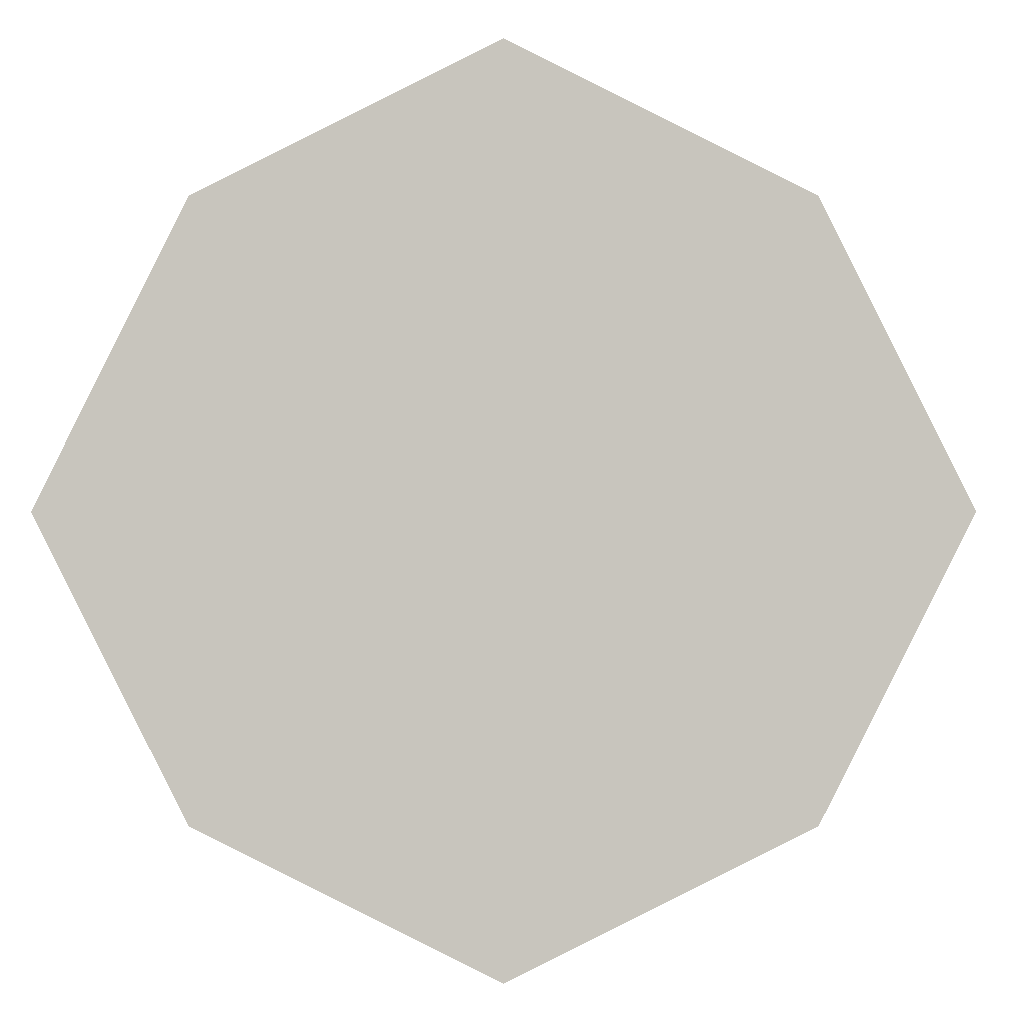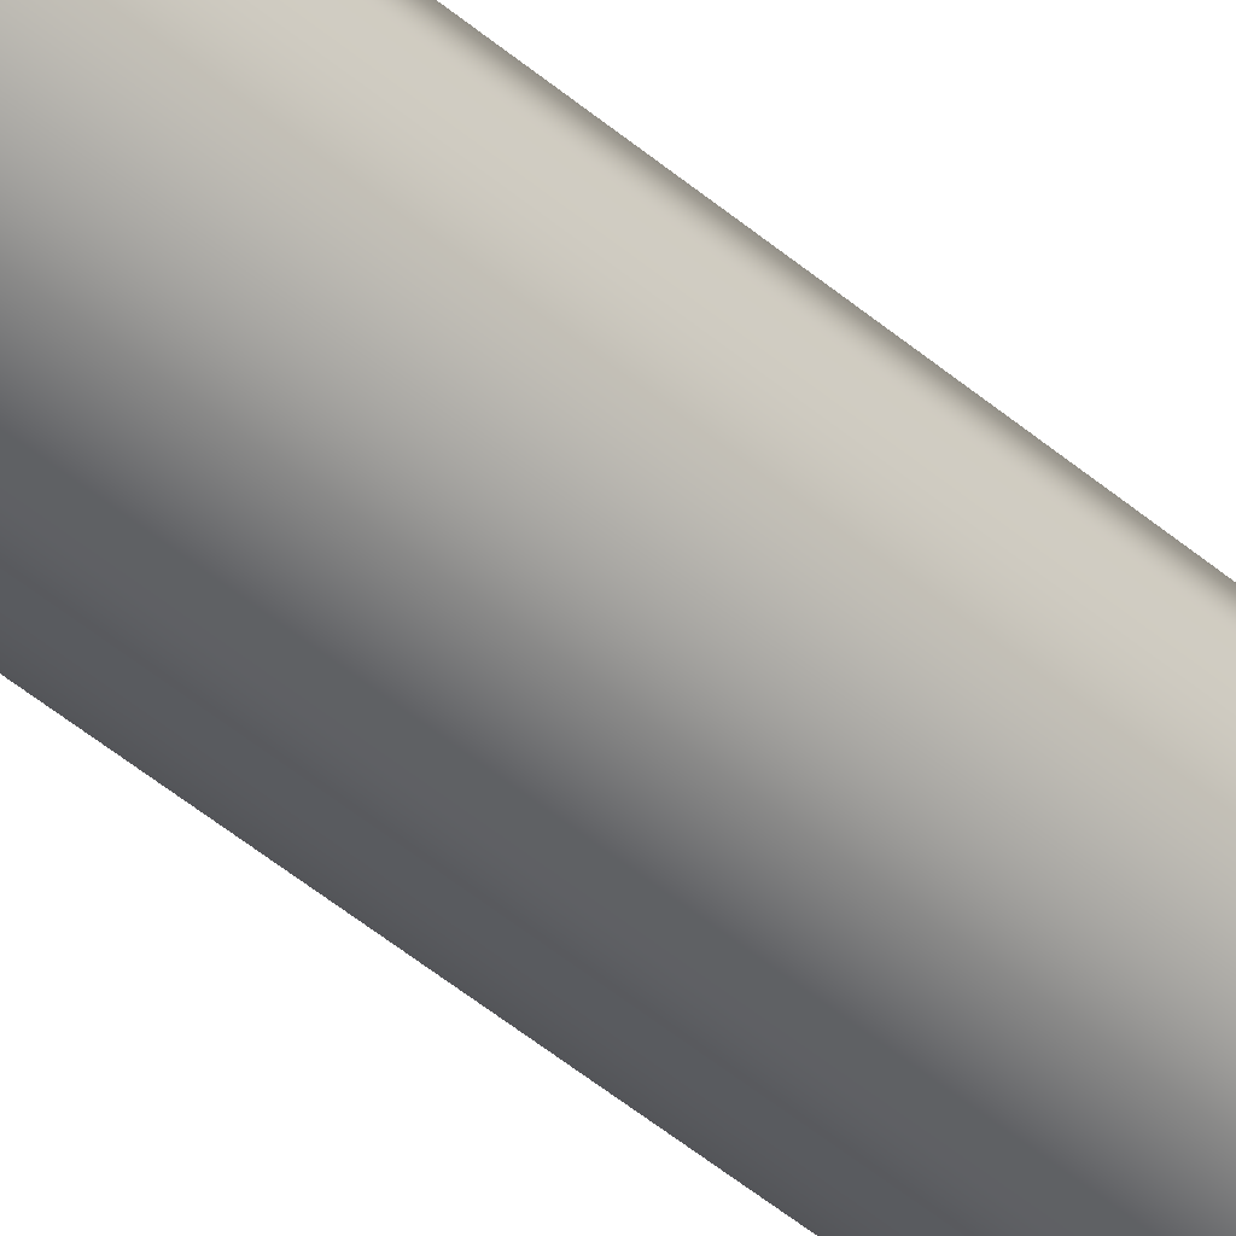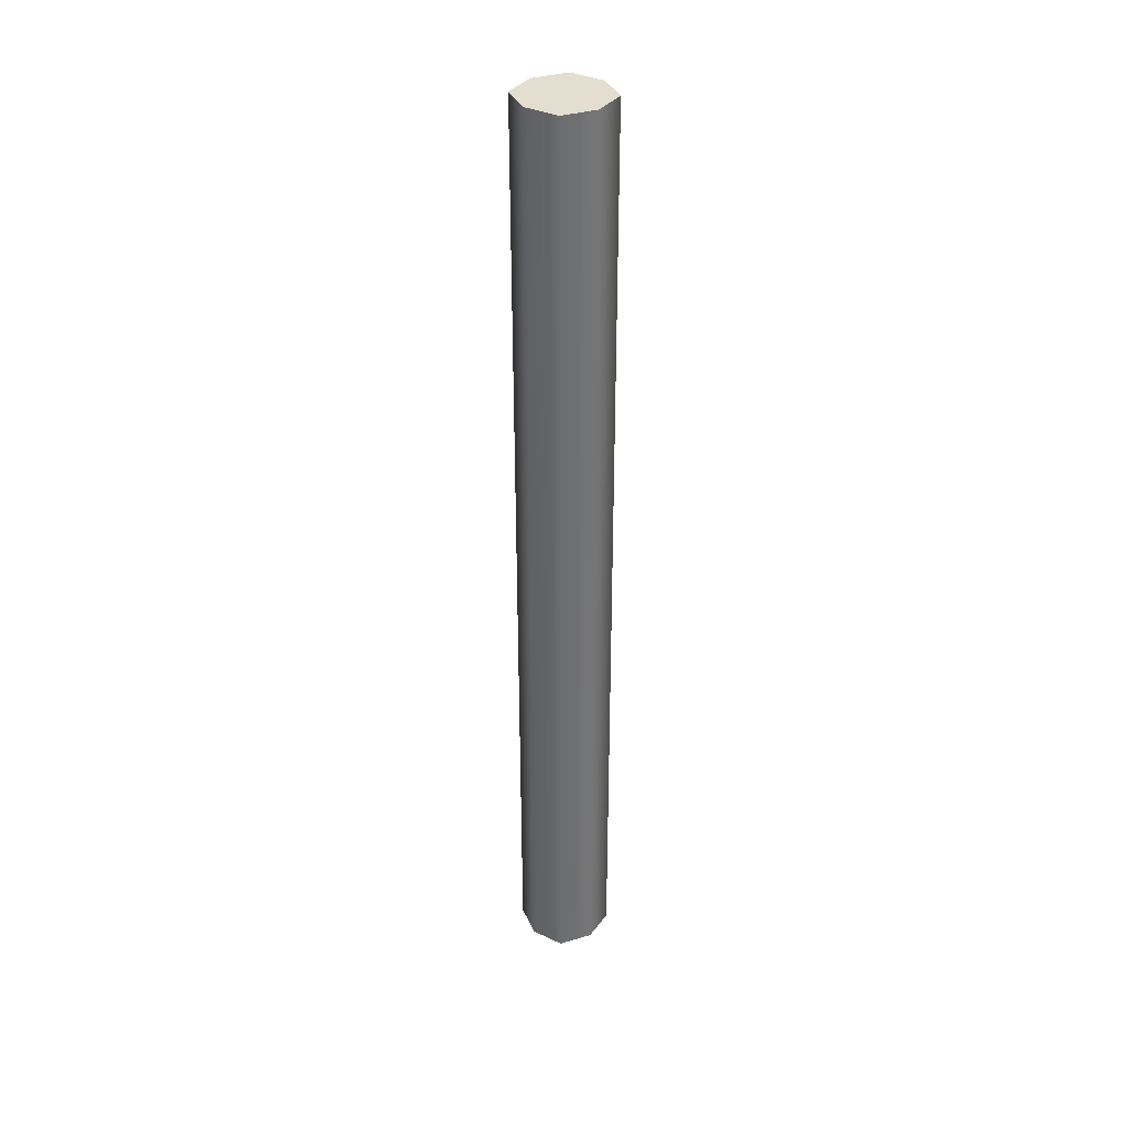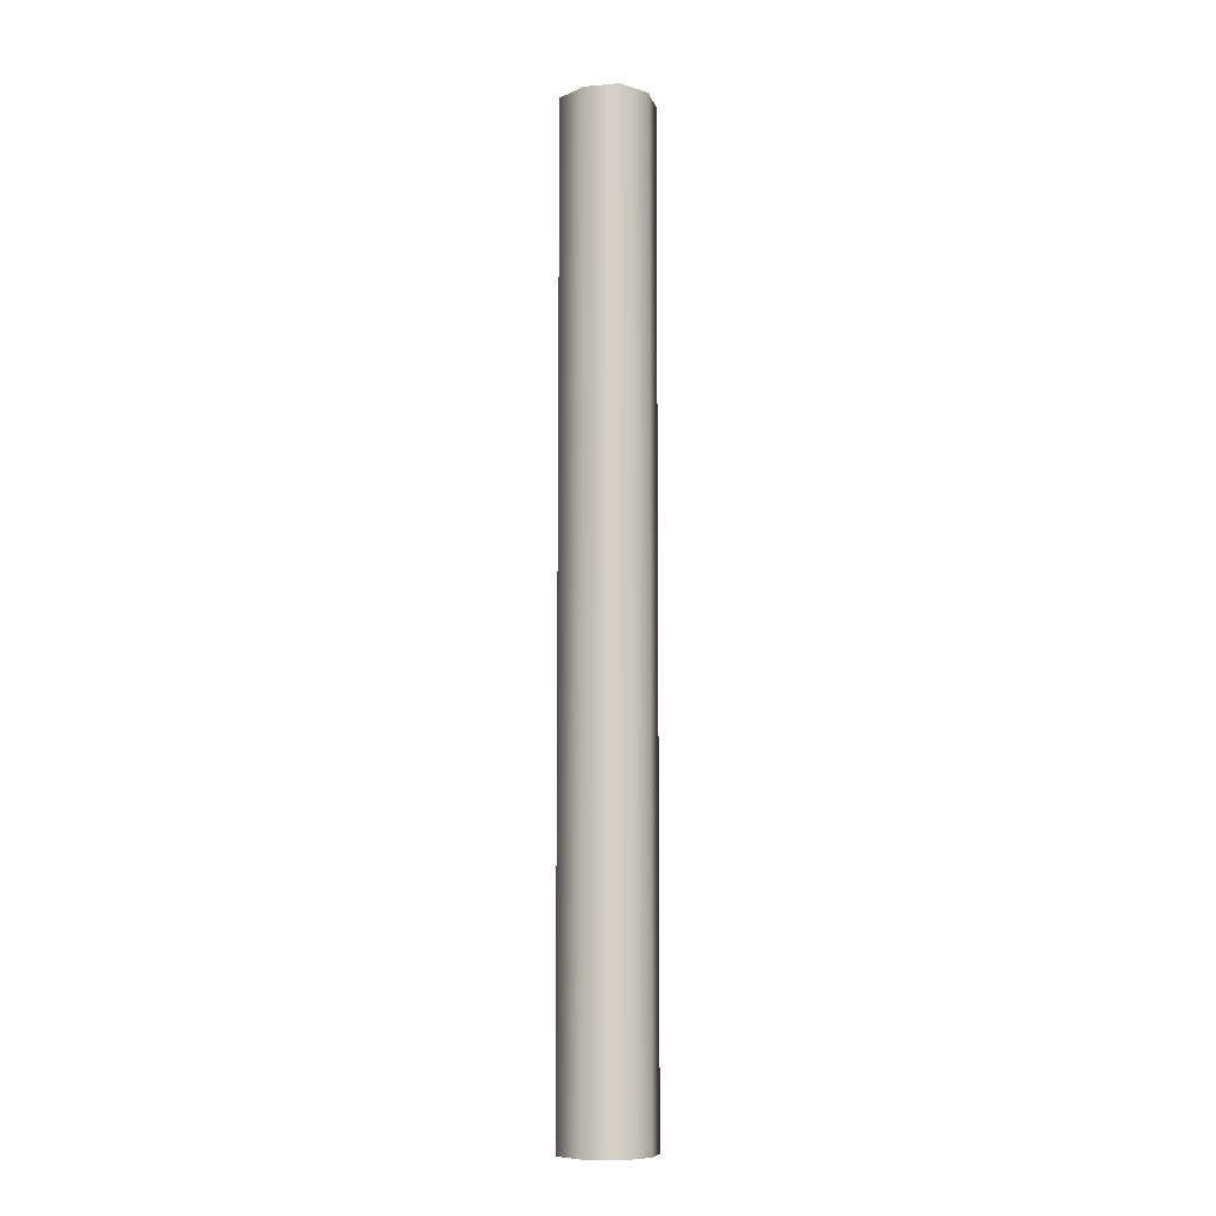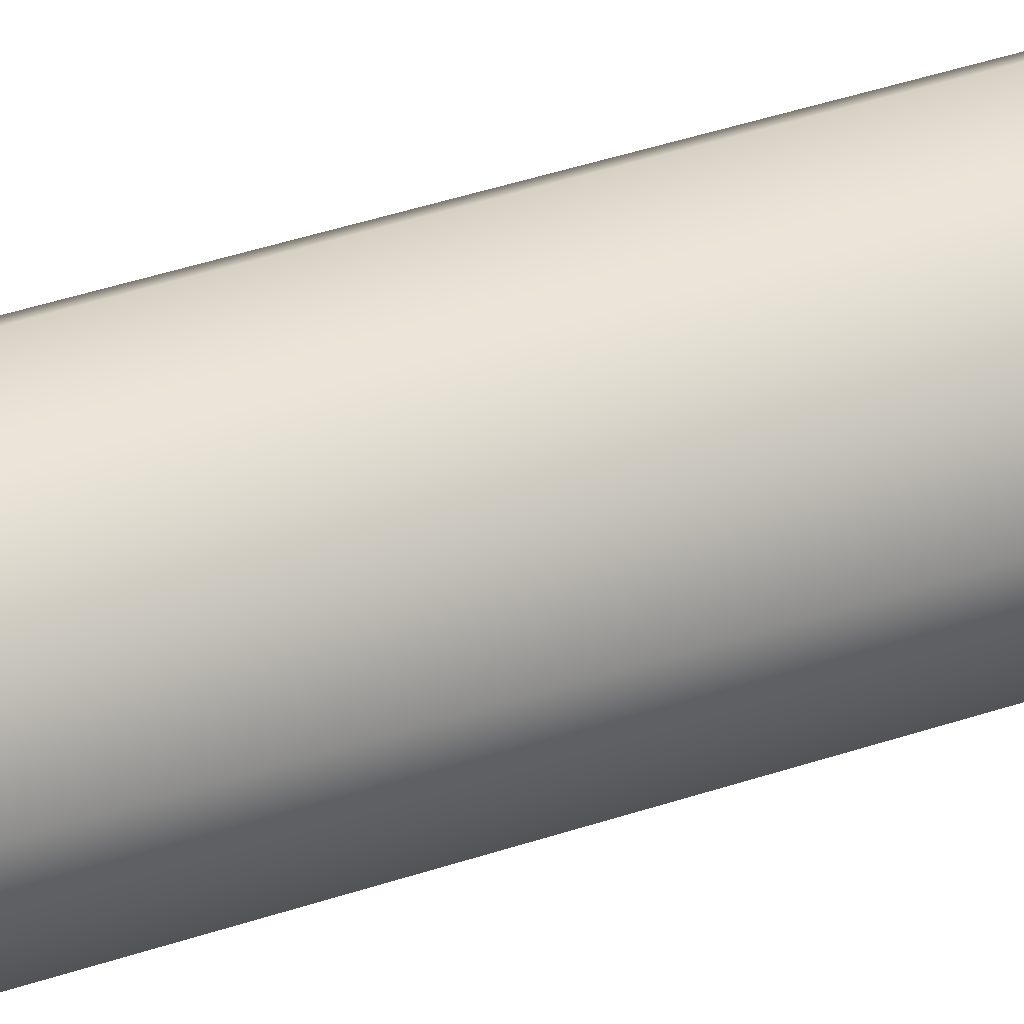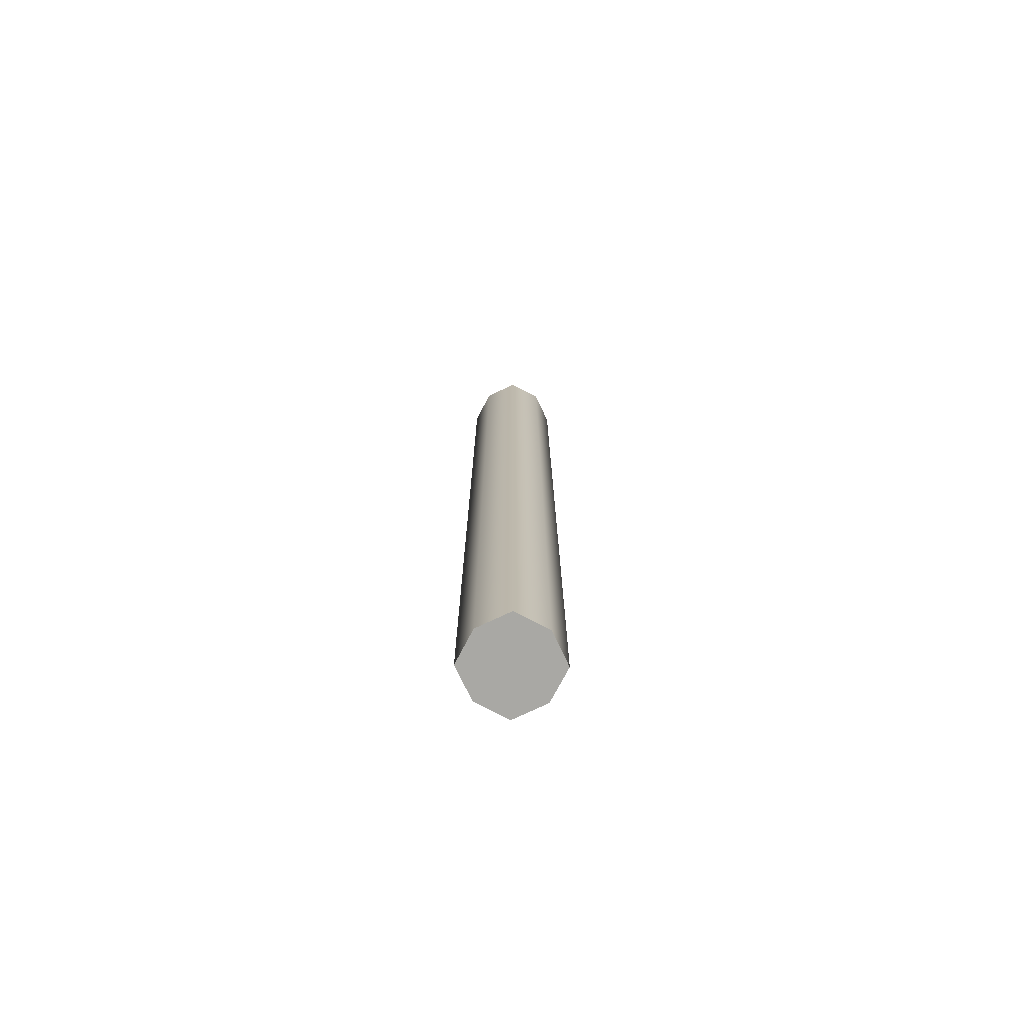
<metadata>
{"format":"obj","ext":"obj","renderer":"f3d","projection":"perspective","resolution":1024,"background":"white","views":[{"elev":0.0,"azim":-179.9,"up":"+Z"},{"elev":-44.9,"azim":44.9,"up":"+Z"},{"elev":35.8,"azim":95.0,"up":"+Y"},{"elev":-8.9,"azim":-103.7,"up":"+Y"},{"elev":26.5,"azim":58.8,"up":"+Z"},{"elev":-75.0,"azim":-91.2,"up":"+Y"}]}
</metadata>
<code>
g pb_Mesh-190554
v -0.6818 -7 -5.213e-05
v -0.6818 7 5.169e-05
v -0.4545 -7 0.4531
v -0.4545 7 0.456
v -0.4545 -7 0.4531
v -0.4545 7 0.456
v 1.192e-07 -7 0.6804
v 1.192e-07 7 0.6833
v 1.192e-07 -7 0.6804
v 1.192e-07 7 0.6833
v 0.4545 -7 0.4531
v 0.4545 7 0.456
v 0.4545 -7 0.4531
v 0.4545 7 0.456
v 0.6818 -7 -5.213e-05
v 0.6818 7 5.169e-05
v 0.6818 -7 -5.213e-05
v 0.6818 7 5.169e-05
v 0.4545 -7 -0.456
v 0.4545 7 -0.4531
v 0.4545 -7 -0.456
v 0.4545 7 -0.4531
v 1.192e-07 -7 -0.6833
v 1.192e-07 7 -0.6804
v 1.192e-07 -7 -0.6833
v 1.192e-07 7 -0.6804
v -0.4545 -7 -0.456
v -0.4545 7 -0.4531
v -0.4545 -7 -0.456
v -0.4545 7 -0.4531
v -0.6818 -7 -5.213e-05
v -0.6818 7 5.169e-05
v -0.6818 -7 -5.213e-05
v 1.192e-07 -7 -5.213e-05
v -0.4545 -7 0.4531
v -0.6818 7 5.169e-05
v 1.192e-07 7 5.169e-05
v -0.4545 7 0.456
v -0.4545 -7 0.4531
v 1.192e-07 -7 -5.213e-05
v 1.192e-07 -7 0.6804
v -0.4545 7 0.456
v 1.192e-07 7 5.169e-05
v 1.192e-07 7 0.6833
v 1.192e-07 -7 0.6804
v 1.192e-07 -7 -5.213e-05
v 0.4545 -7 0.4531
v 1.192e-07 7 0.6833
v 1.192e-07 7 5.169e-05
v 0.4545 7 0.456
v 0.4545 -7 0.4531
v 1.192e-07 -7 -5.213e-05
v 0.6818 -7 -5.213e-05
v 0.4545 7 0.456
v 1.192e-07 7 5.169e-05
v 0.6818 7 5.169e-05
v 0.6818 -7 -5.213e-05
v 1.192e-07 -7 -5.213e-05
v 0.4545 -7 -0.456
v 0.6818 7 5.169e-05
v 1.192e-07 7 5.169e-05
v 0.4545 7 -0.4531
v 0.4545 -7 -0.456
v 1.192e-07 -7 -5.213e-05
v 1.192e-07 -7 -0.6833
v 0.4545 7 -0.4531
v 1.192e-07 7 5.169e-05
v 1.192e-07 7 -0.6804
v 1.192e-07 -7 -0.6833
v 1.192e-07 -7 -5.213e-05
v -0.4545 -7 -0.456
v 1.192e-07 7 -0.6804
v 1.192e-07 7 5.169e-05
v -0.4545 7 -0.4531
v -0.4545 -7 -0.456
v 1.192e-07 -7 -5.213e-05
v -0.6818 -7 -5.213e-05
v -0.4545 7 -0.4531
v 1.192e-07 7 5.169e-05
v -0.6818 7 5.169e-05
g pb_Mesh-190554_0
f 3 2 1
f 3 4 2
f 7 6 5
f 7 8 6
f 11 10 9
f 11 12 10
f 15 14 13
f 15 16 14
f 19 18 17
f 19 20 18
f 23 22 21
f 23 24 22
f 27 26 25
f 27 28 26
f 31 30 29
f 31 32 30
f 33 34 35
f 39 40 41
f 45 46 47
f 51 52 53
f 57 58 59
f 63 64 65
f 69 70 71
f 75 76 77
f 38 37 36
f 44 43 42
f 50 49 48
f 56 55 54
f 62 61 60
f 68 67 66
f 74 73 72
f 80 79 78

</code>
